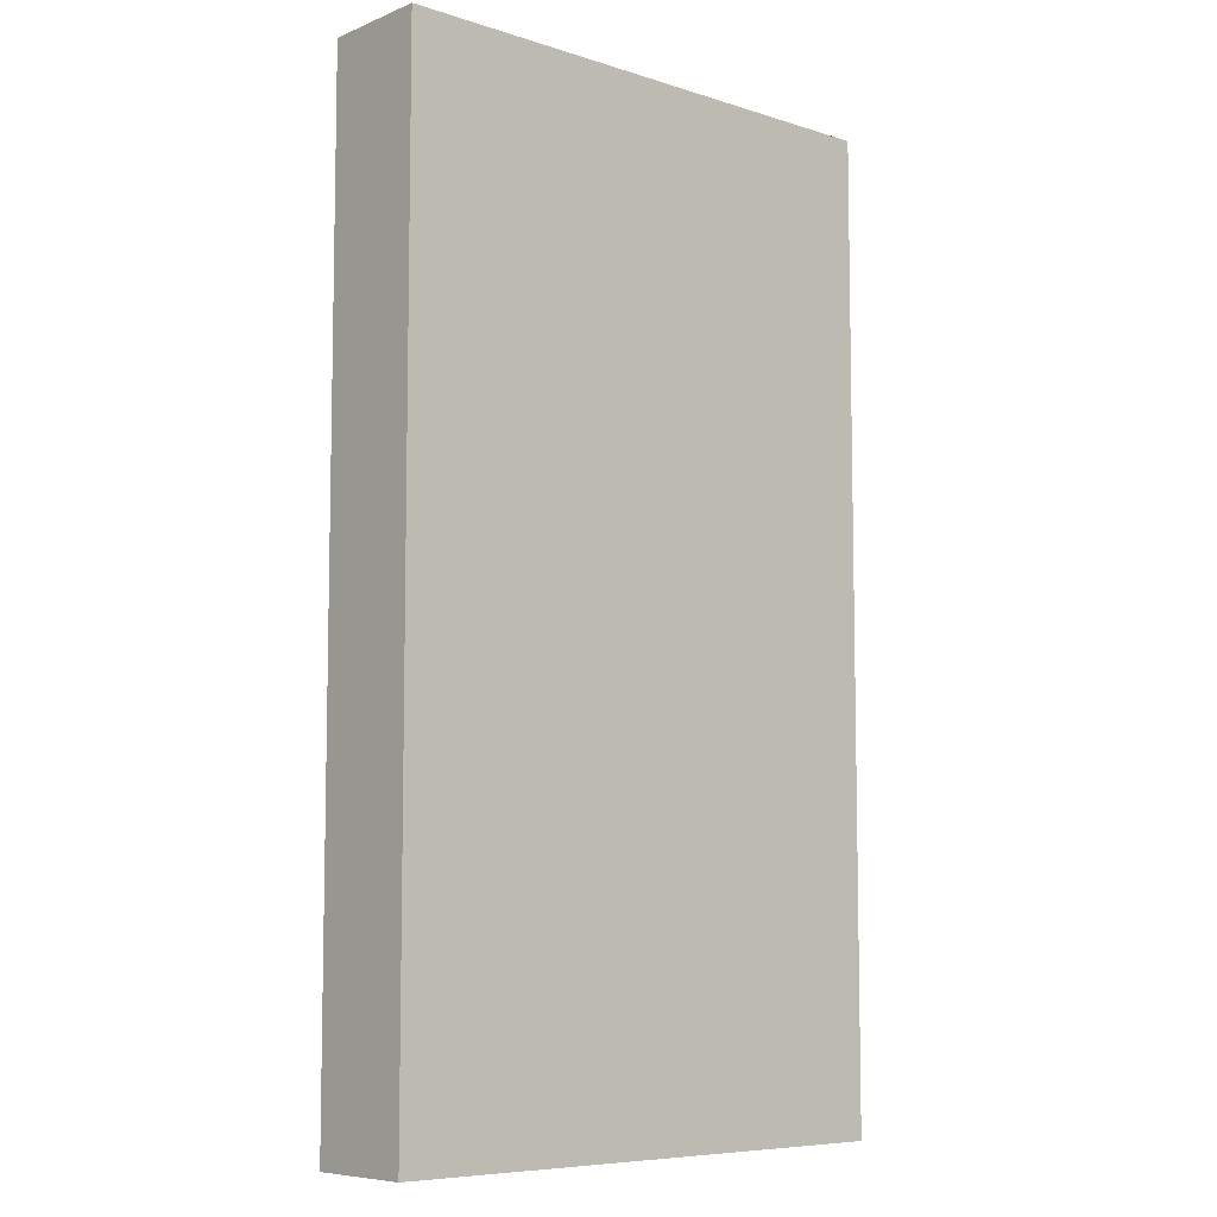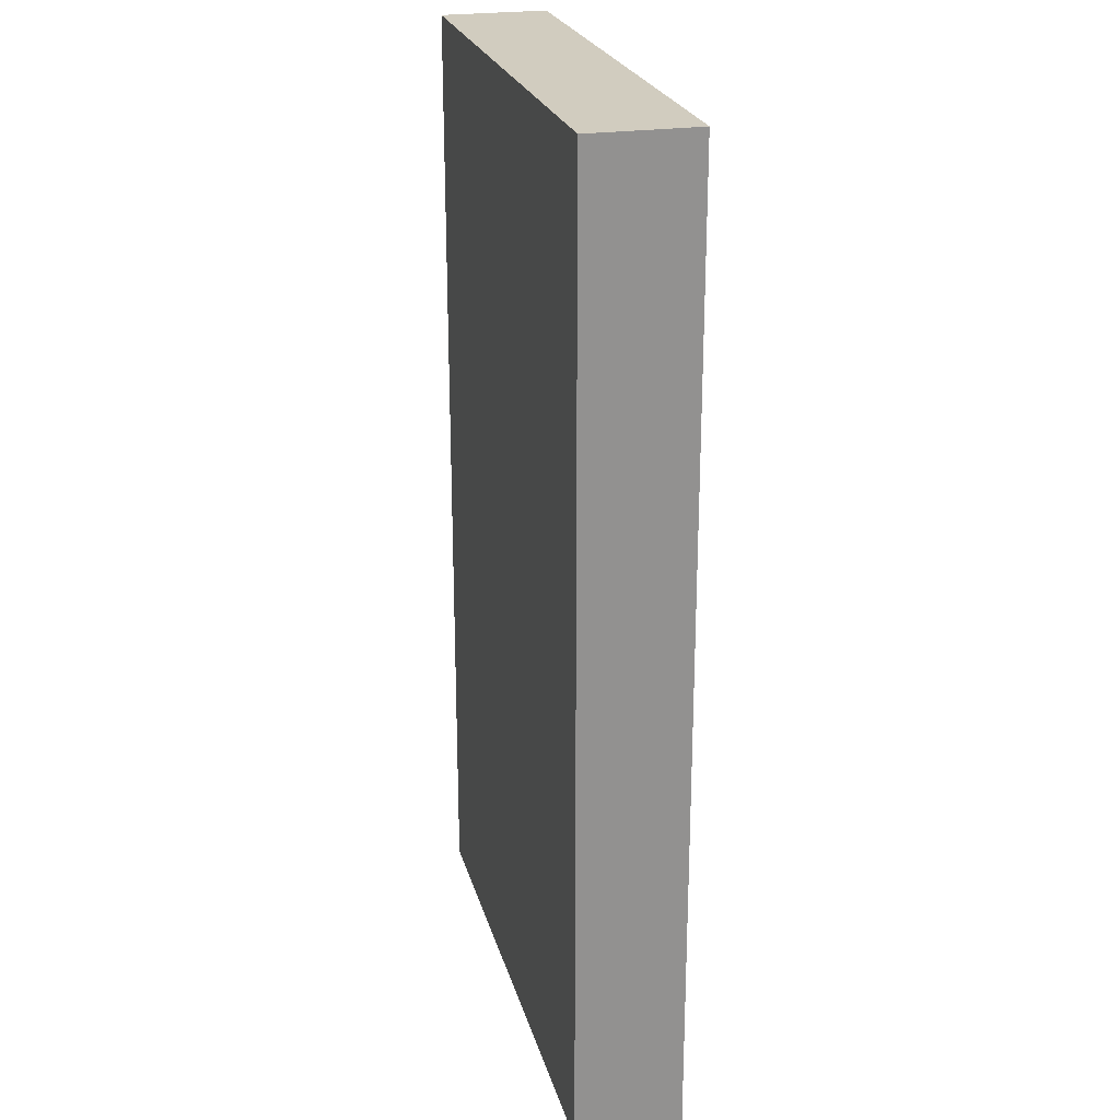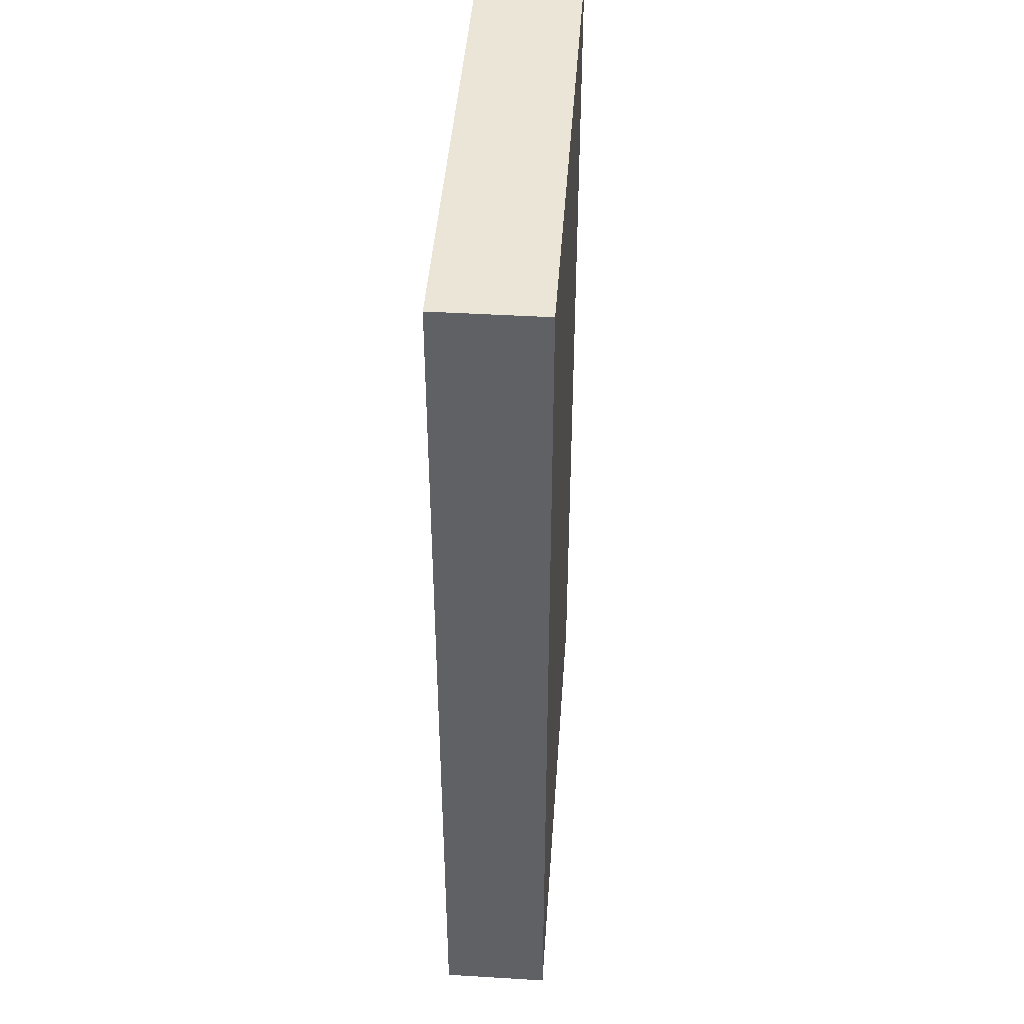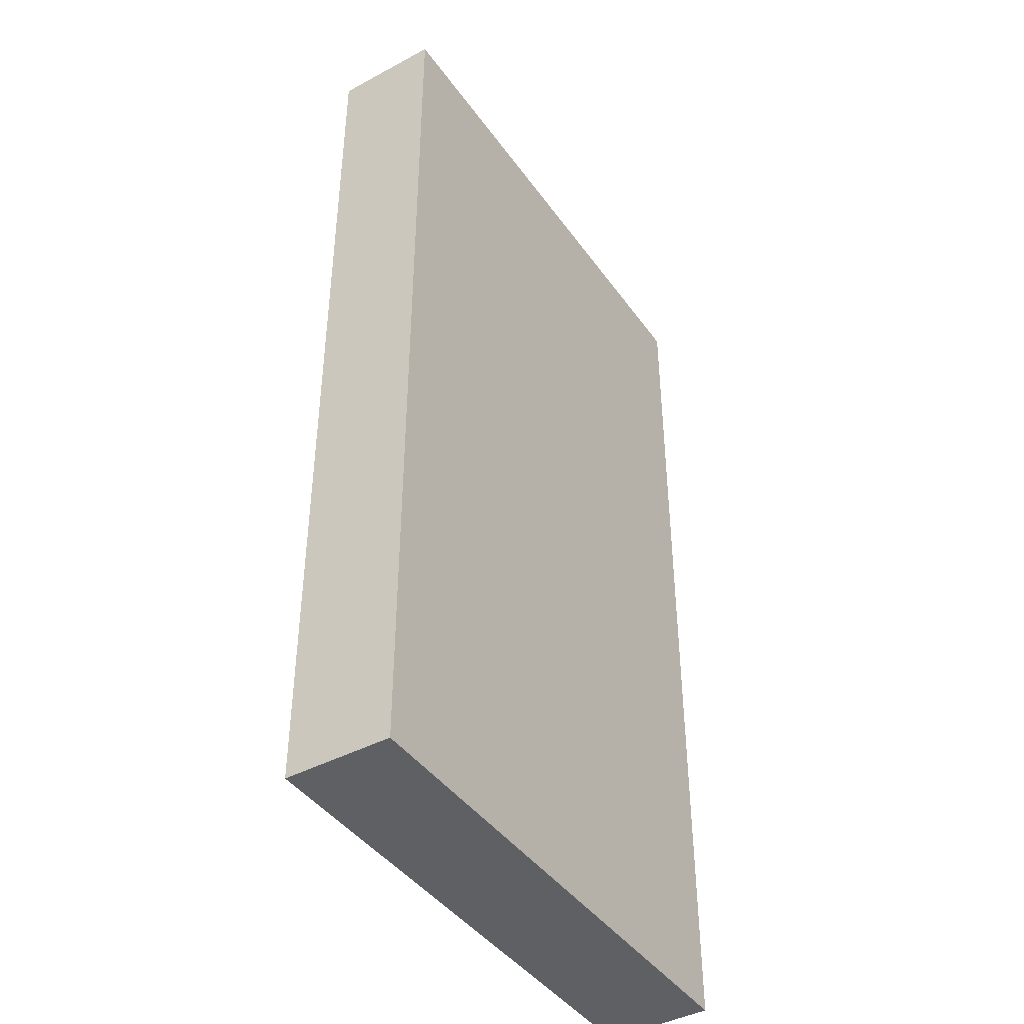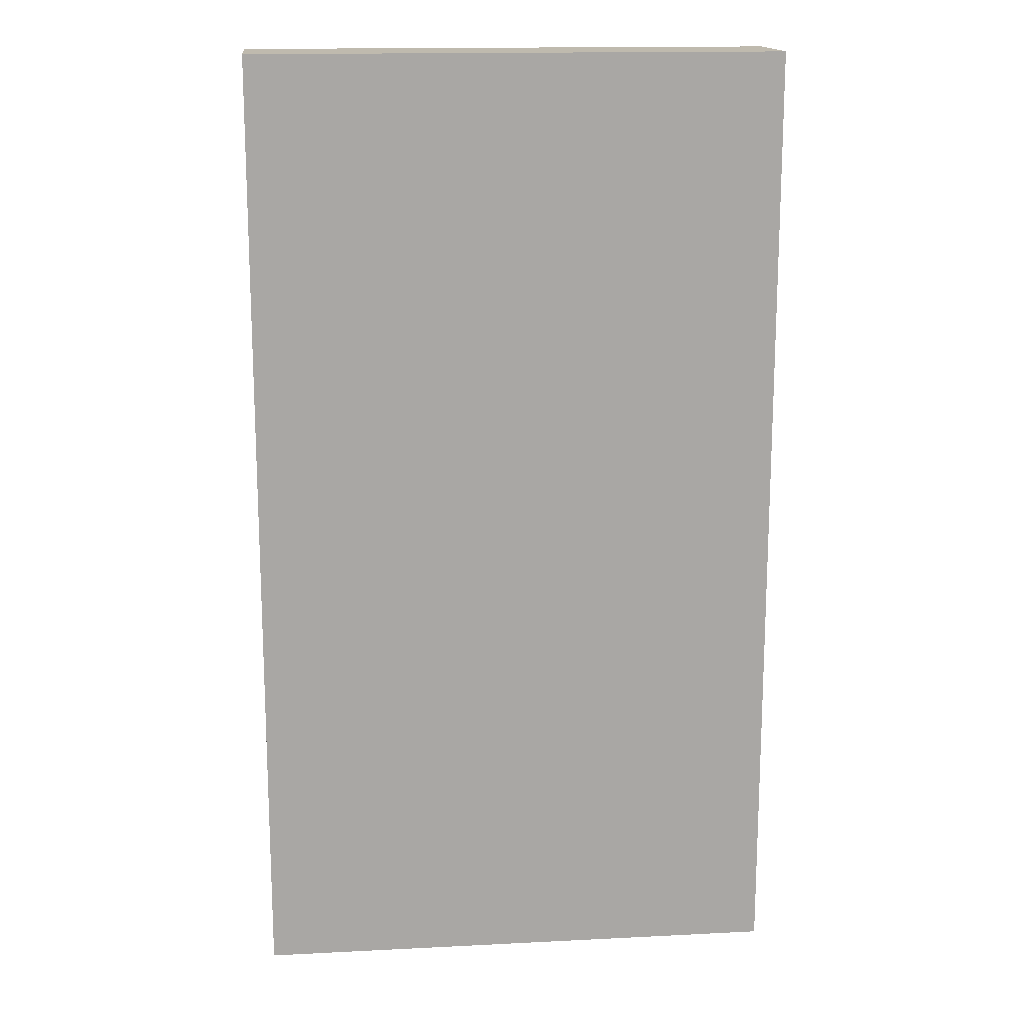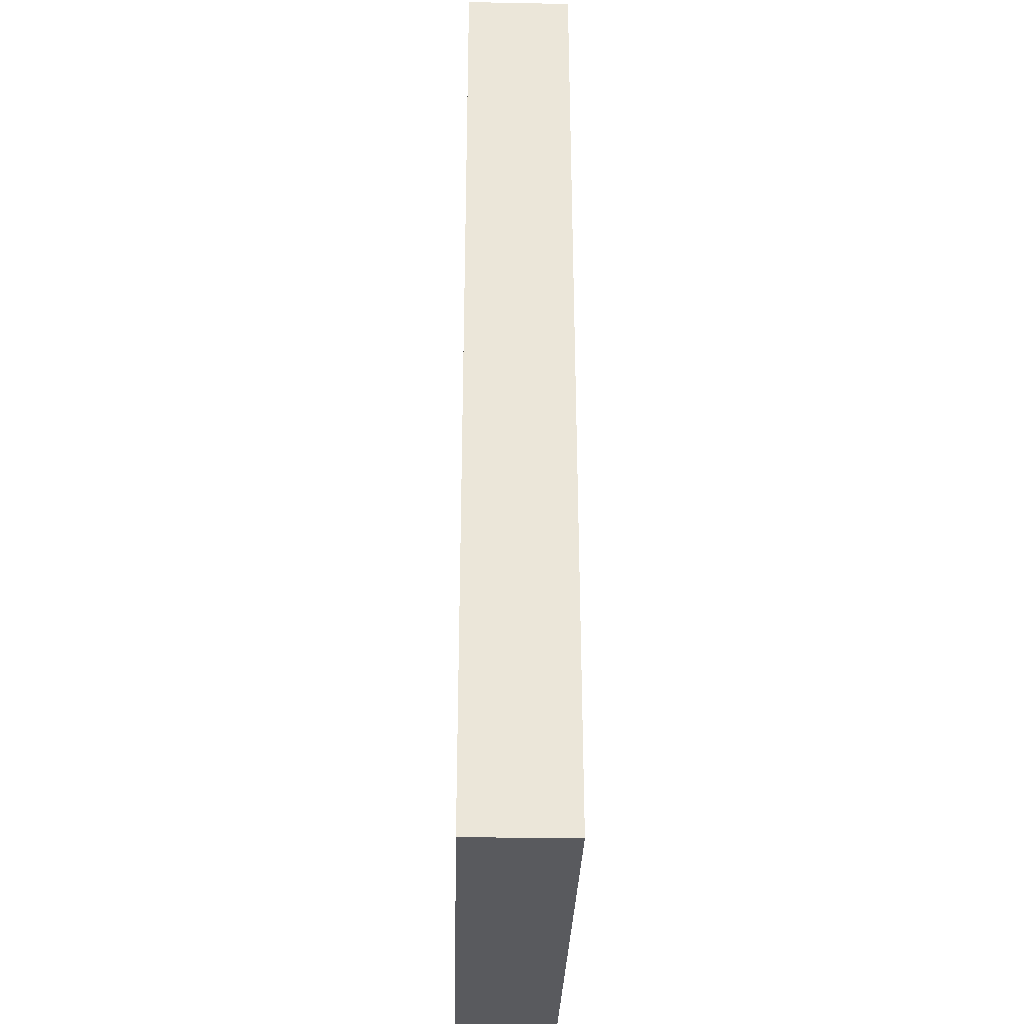
<metadata>
{"format":"obj","ext":"obj","renderer":"f3d","projection":"perspective","resolution":1024,"background":"white","views":[{"elev":-7.5,"azim":-41.7,"up":"+Y"},{"elev":23.9,"azim":-104.2,"up":"+Y"},{"elev":44.2,"azim":-86.0,"up":"+Y"},{"elev":-42.5,"azim":122.6,"up":"+Y"},{"elev":15.7,"azim":174.0,"up":"+Y"},{"elev":-31.6,"azim":-91.5,"up":"+Y"}]}
</metadata>
<code>
o Cube
v -1.25 2.25 0
v 0 2.25 -0.25
v 0 2.25 0
v -1.25 2.25 -0.25
v 0 0 -0.25
v -1.25 0 -0.25
v 0 0 0
v -1.25 0 0
f 1 4 6 8
f 2 4 1 3
f 6 5 7 8
f 2 3 7 5
f 6 4 2 5
f 3 1 8 7

</code>
